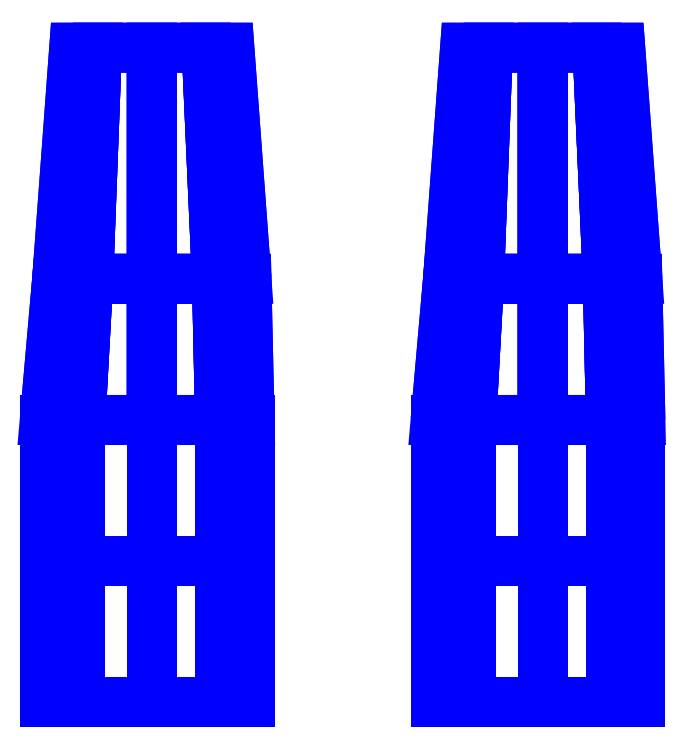
<metadata>
{"format":"dxf","ext":"dxf","renderer":"ezdxf+matplotlib","layout":"modelspace","background":"white","min_lineweight":24,"dpi":150}
</metadata>
<code>
0
SECTION
2
ENTITIES
0
3DFACE
8
SLEEVE
10
1e-16
20
1.82
30
0
11
0.23
21
1.82
31
0.51
12
0.28
22
2.73
32
0.44
13
0.08
23
2.73
33
0
0
3DFACE
8
SLEEVE
10
1e-16
20
0.91
30
0
11
0.23
21
0.91
31
0.85
12
0.23
22
1.82
32
0.51
13
1e-16
23
1.82
33
0
0
3DFACE
8
SLEEVE
10
0
20
0
30
0
11
0.23
21
0
31
0.82
12
0.23
22
0.91
32
0.85
13
1e-16
23
0.91
33
0
0
3DFACE
8
SLEEVE
10
0.08
20
2.73
30
0
11
0.28
21
2.73
31
0.44
12
0.3364
22
4.22
32
0.3536
13
0.19
23
4.22
33
0
0
3DFACE
8
SLEEVE
10
1.13
20
1.82
30
0.51
11
1.32
21
1.82
31
0
12
1.3
22
2.73
32
0
13
1.11
23
2.73
33
0.44
0
3DFACE
8
SLEEVE
10
1.13
20
0.91
30
0.85
11
1.32
21
0.91
31
0
12
1.32
22
1.82
32
0
13
1.13
23
1.82
33
0.51
0
3DFACE
8
SLEEVE
10
1.13
20
0
30
0.82
11
1.32
21
0
31
0
12
1.32
22
0.91
32
0
13
1.13
23
0.91
33
0.85
0
3DFACE
8
SLEEVE
10
1.11
20
2.73
30
0.44
11
1.3
21
2.73
31
0
12
1.19
22
4.22
32
0
13
1.044
23
4.22
33
0.3536
0
3DFACE
8
SLEEVE
10
-2.44
20
2.73
30
0
11
-2.24
21
2.73
31
0.44
12
-2.184
22
4.22
32
0.3536
13
-2.33
23
4.22
33
0
0
3DFACE
8
SLEEVE
10
-1.41
20
2.73
30
0.44
11
-1.22
21
2.73
31
0
12
-1.33
22
4.22
32
0
13
-1.476
23
4.22
33
0.3536
0
3DFACE
8
SLEEVE
10
-1.39
20
0
30
0.82
11
-1.2
21
0
31
0
12
-1.2
22
0.91
32
0
13
-1.39
23
0.91
33
0.85
0
3DFACE
8
SLEEVE
10
-2.52
20
0
30
0
11
-2.29
21
0
31
0.82
12
-2.29
22
0.91
32
0.85
13
-2.52
23
0.91
33
0
0
3DFACE
8
SLEEVE
10
-1.39
20
0.91
30
0.85
11
-1.2
21
0.91
31
0
12
-1.2
22
1.82
32
0
13
-1.39
23
1.82
33
0.51
0
3DFACE
8
SLEEVE
10
-2.52
20
0.91
30
0
11
-2.29
21
0.91
31
0.85
12
-2.29
22
1.82
32
0.51
13
-2.52
23
1.82
33
0
0
3DFACE
8
SLEEVE
10
-1.39
20
1.82
30
0.51
11
-1.2
21
1.82
31
0
12
-1.22
22
2.73
32
0
13
-1.41
23
2.73
33
0.44
0
3DFACE
8
SLEEVE
10
-2.52
20
1.82
30
0
11
-2.29
21
1.82
31
0.51
12
-2.24
22
2.73
32
0.44
13
-2.44
23
2.73
33
0
0
3DFACE
8
SLEEVE
10
0.69
20
2.73
30
-1.07
11
0.28
21
2.73
31
-0.79
12
0.3364
22
4.22
32
-0.3536
13
0.69
23
4.22
33
-0.5
0
3DFACE
8
SLEEVE
10
1.11
20
2.73
30
-0.79
11
0.69
21
2.73
31
-1.07
12
0.69
22
4.22
32
-0.5
13
1.044
23
4.22
33
-0.3536
0
3DFACE
8
SLEEVE
10
0.23
20
1.82
30
-0.79
11
1e-16
21
1.82
31
0
12
0.08
22
2.73
32
0
13
0.28
23
2.73
33
-0.79
0
3DFACE
8
SLEEVE
10
0.23
20
0.91
30
-0.79
11
1e-16
21
0.91
31
0
12
1e-16
22
1.82
32
0
13
0.23
23
1.82
33
-0.79
0
3DFACE
8
SLEEVE
10
0.23
20
0
30
-0.79
11
0
21
0
31
0
12
1e-16
22
0.91
32
0
13
0.23
23
0.91
33
-0.79
0
3DFACE
8
SLEEVE
10
0.28
20
2.73
30
-0.79
11
0.08
21
2.73
31
0
12
0.19
22
4.22
32
0
13
0.3364
23
4.22
33
-0.3536
0
3DFACE
8
SLEEVE
10
1.32
20
1.82
30
0
11
1.13
21
1.82
31
-0.79
12
1.11
22
2.73
32
-0.79
13
1.3
23
2.73
33
0
0
3DFACE
8
SLEEVE
10
1.32
20
0.91
30
0
11
1.13
21
0.91
31
-0.79
12
1.13
22
1.82
32
-0.79
13
1.32
23
1.82
33
0
0
3DFACE
8
SLEEVE
10
1.32
20
0
30
0
11
1.13
21
0
31
-0.79
12
1.13
22
0.91
32
-0.79
13
1.32
23
0.91
33
0
0
3DFACE
8
SLEEVE
10
1.3
20
2.73
30
0
11
1.11
21
2.73
31
-0.79
12
1.044
22
4.22
32
-0.3536
13
1.19
23
4.22
33
0
0
3DFACE
8
SLEEVE
10
-1.22
20
2.73
30
0
11
-1.41
21
2.73
31
-0.79
12
-1.476
22
4.22
32
-0.3536
13
-1.33
23
4.22
33
0
0
3DFACE
8
SLEEVE
10
-1.41
20
2.73
30
-0.79
11
-1.83
21
2.73
31
-1.07
12
-1.83
22
4.22
32
-0.5
13
-1.476
23
4.22
33
-0.3536
0
3DFACE
8
SLEEVE
10
-1.83
20
2.73
30
-1.07
11
-2.24
21
2.73
31
-0.79
12
-2.184
22
4.22
32
-0.3536
13
-1.83
23
4.22
33
-0.5
0
3DFACE
8
SLEEVE
10
-2.24
20
2.73
30
-0.79
11
-2.44
21
2.73
31
0
12
-2.33
22
4.22
32
0
13
-2.184
23
4.22
33
-0.3536
0
3DFACE
8
SLEEVE
10
-2.29
20
0
30
-0.79
11
-2.52
21
0
31
0
12
-2.52
22
0.91
32
0
13
-2.29
23
0.91
33
-0.79
0
3DFACE
8
SLEEVE
10
-1.2
20
0
30
0
11
-1.39
21
0
31
-0.79
12
-1.39
22
0.91
32
-0.79
13
-1.2
23
0.91
33
0
0
3DFACE
8
SLEEVE
10
-2.29
20
0.91
30
-0.79
11
-2.52
21
0.91
31
0
12
-2.52
22
1.82
32
0
13
-2.29
23
1.82
33
-0.79
0
3DFACE
8
SLEEVE
10
-1.2
20
0.91
30
0
11
-1.39
21
0.91
31
-0.79
12
-1.39
22
1.82
32
-0.79
13
-1.2
23
1.82
33
0
0
3DFACE
8
SLEEVE
10
-2.29
20
1.82
30
-0.79
11
-2.52
21
1.82
31
0
12
-2.44
22
2.73
32
0
13
-2.24
23
2.73
33
-0.79
0
3DFACE
8
SLEEVE
10
-1.2
20
1.82
30
0
11
-1.39
21
1.82
31
-0.79
12
-1.41
22
2.73
32
-0.79
13
-1.22
23
2.73
33
0
0
3DFACE
8
SLEEVE
10
0.69
20
1.82
30
-1.07
11
0.23
21
1.82
31
-0.79
12
0.28
22
2.73
32
-0.79
13
0.69
23
2.73
33
-1.07
0
3DFACE
8
SLEEVE
10
0.69
20
0.91
30
-1.07
11
0.23
21
0.91
31
-0.79
12
0.23
22
1.82
32
-0.79
13
0.69
23
1.82
33
-1.07
0
3DFACE
8
SLEEVE
10
0.69
20
0
30
-1.07
11
0.23
21
0
31
-0.79
12
0.23
22
0.91
32
-0.79
13
0.69
23
0.91
33
-1.07
0
3DFACE
8
SLEEVE
10
1.13
20
1.82
30
-0.79
11
0.69
21
1.82
31
-1.07
12
0.69
22
2.73
32
-1.07
13
1.11
23
2.73
33
-0.79
0
3DFACE
8
SLEEVE
10
1.13
20
0.91
30
-0.79
11
0.69
21
0.91
31
-1.07
12
0.69
22
1.82
32
-1.07
13
1.13
23
1.82
33
-0.79
0
3DFACE
8
SLEEVE
10
1.13
20
0
30
-0.79
11
0.69
21
0
31
-1.07
12
0.69
22
0.91
32
-1.07
13
1.13
23
0.91
33
-0.79
0
3DFACE
8
SLEEVE
10
-1.83
20
0
30
-1.07
11
-2.29
21
0
31
-0.79
12
-2.29
22
0.91
32
-0.79
13
-1.83
23
0.91
33
-1.07
0
3DFACE
8
SLEEVE
10
-1.39
20
0
30
-0.79
11
-1.83
21
0
31
-1.07
12
-1.83
22
0.91
32
-1.07
13
-1.39
23
0.91
33
-0.79
0
3DFACE
8
SLEEVE
10
-1.83
20
0.91
30
-1.07
11
-2.29
21
0.91
31
-0.79
12
-2.29
22
1.82
32
-0.79
13
-1.83
23
1.82
33
-1.07
0
3DFACE
8
SLEEVE
10
-1.39
20
0.91
30
-0.79
11
-1.83
21
0.91
31
-1.07
12
-1.83
22
1.82
32
-1.07
13
-1.39
23
1.82
33
-0.79
0
3DFACE
8
SLEEVE
10
-1.83
20
1.82
30
-1.07
11
-2.29
21
1.82
31
-0.79
12
-2.24
22
2.73
32
-0.79
13
-1.83
23
2.73
33
-1.07
0
3DFACE
8
SLEEVE
10
-1.39
20
1.82
30
-0.79
11
-1.83
21
1.82
31
-1.07
12
-1.83
22
2.73
32
-1.07
13
-1.41
23
2.73
33
-0.79
0
3DFACE
8
SLEEVE
10
0.23
20
0.91
30
0.85
11
0.69
21
0.91
31
1.4
12
0.69
22
1.82
32
0.73
13
0.23
23
1.82
33
0.51
0
3DFACE
8
SLEEVE
10
0.23
20
0
30
0.82
11
0.69
21
0
31
1.3
12
0.69
22
0.91
32
1.4
13
0.23
23
0.91
33
0.85
0
3DFACE
8
SLEEVE
10
0.69
20
0.91
30
1.4
11
1.13
21
0.91
31
0.85
12
1.13
22
1.82
32
0.51
13
0.69
23
1.82
33
0.73
0
3DFACE
8
SLEEVE
10
0.69
20
0
30
1.3
11
1.13
21
0
31
0.82
12
1.13
22
0.91
32
0.85
13
0.69
23
0.91
33
1.4
0
3DFACE
8
SLEEVE
10
-1.83
20
0
30
1.3
11
-1.39
21
0
31
0.82
12
-1.39
22
0.91
32
0.85
13
-1.83
23
0.91
33
1.4
0
3DFACE
8
SLEEVE
10
-2.29
20
0
30
0.82
11
-1.83
21
0
31
1.3
12
-1.83
22
0.91
32
1.4
13
-2.29
23
0.91
33
0.85
0
3DFACE
8
SLEEVE
10
-1.83
20
0.91
30
1.4
11
-1.39
21
0.91
31
0.85
12
-1.39
22
1.82
32
0.51
13
-1.83
23
1.82
33
0.73
0
3DFACE
8
SLEEVE
10
-2.29
20
0.91
30
0.85
11
-1.83
21
0.91
31
1.4
12
-1.83
22
1.82
32
0.73
13
-2.29
23
1.82
33
0.51
0
3DFACE
8
SLEEVE
10
0.23
20
1.82
30
0.51
11
0.69
21
1.82
31
0.73
12
0.69
22
2.73
32
0.62
13
0.28
23
2.73
33
0.44
0
3DFACE
8
SLEEVE
10
0.28
20
2.73
30
0.44
11
0.69
21
2.73
31
0.62
12
0.69
22
4.22
32
0.5
13
0.3364
23
4.22
33
0.3536
0
3DFACE
8
SLEEVE
10
0.69
20
1.82
30
0.73
11
1.13
21
1.82
31
0.51
12
1.11
22
2.73
32
0.44
13
0.69
23
2.73
33
0.62
0
3DFACE
8
SLEEVE
10
0.69
20
2.73
30
0.62
11
1.11
21
2.73
31
0.44
12
1.044
22
4.22
32
0.3536
13
0.69
23
4.22
33
0.5
0
3DFACE
8
SLEEVE
10
-2.24
20
2.73
30
0.44
11
-1.83
21
2.73
31
0.62
12
-1.83
22
4.22
32
0.5
13
-2.184
23
4.22
33
0.3536
0
3DFACE
8
SLEEVE
10
-1.83
20
2.73
30
0.62
11
-1.41
21
2.73
31
0.44
12
-1.476
22
4.22
32
0.3536
13
-1.83
23
4.22
33
0.5
0
3DFACE
8
SLEEVE
10
-1.83
20
1.82
30
0.73
11
-1.39
21
1.82
31
0.51
12
-1.41
22
2.73
32
0.44
13
-1.83
23
2.73
33
0.62
0
3DFACE
8
SLEEVE
10
-2.29
20
1.82
30
0.51
11
-1.83
21
1.82
31
0.73
12
-1.83
22
2.73
32
0.62
13
-2.24
23
2.73
33
0.44
0
VIEWPORT
8
0
10
144.7
20
101.2
30
0
40
391.1
41
222.2
68
     2
69
     1
0
VIEWPORT
8
0
10
139.2
20
100.8
30
0
40
222.8
41
161.3
68
     1
69
     2
0
ENDSEC
0
EOF

</code>
